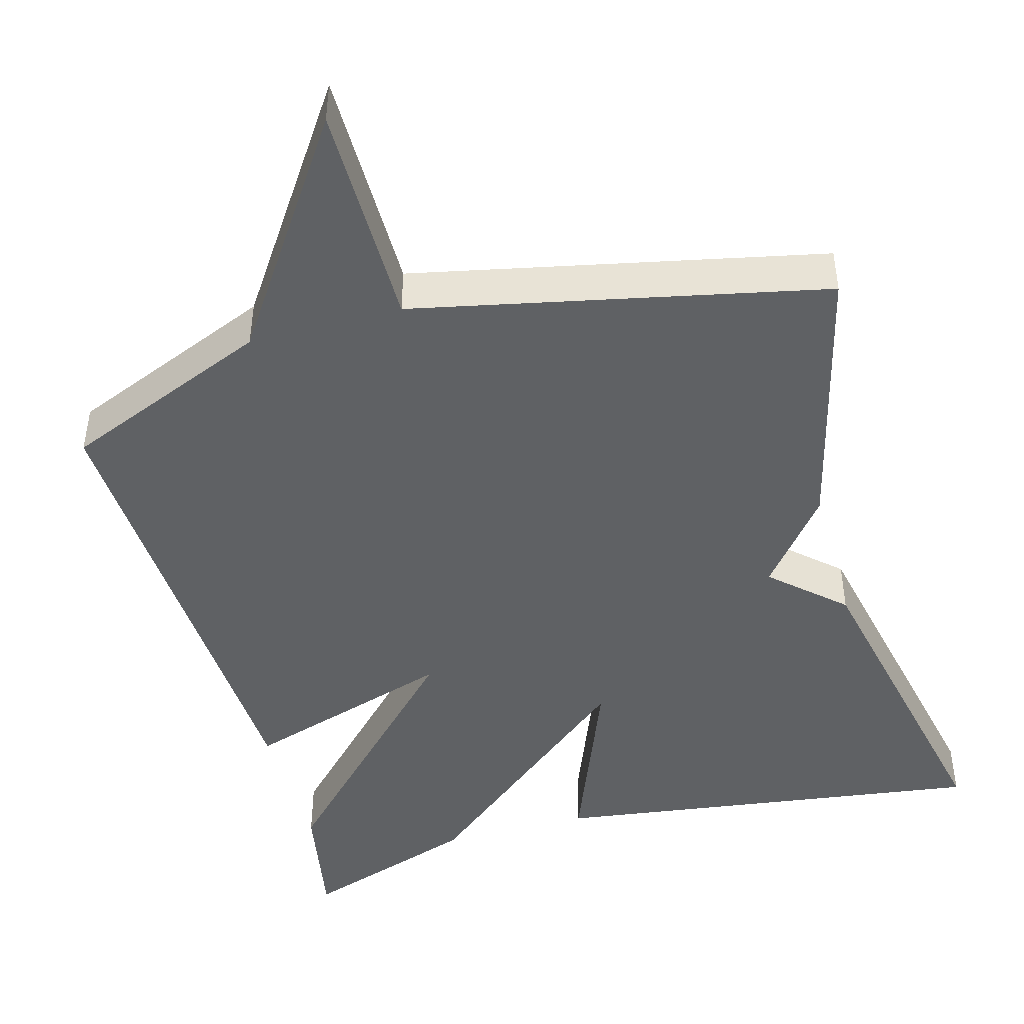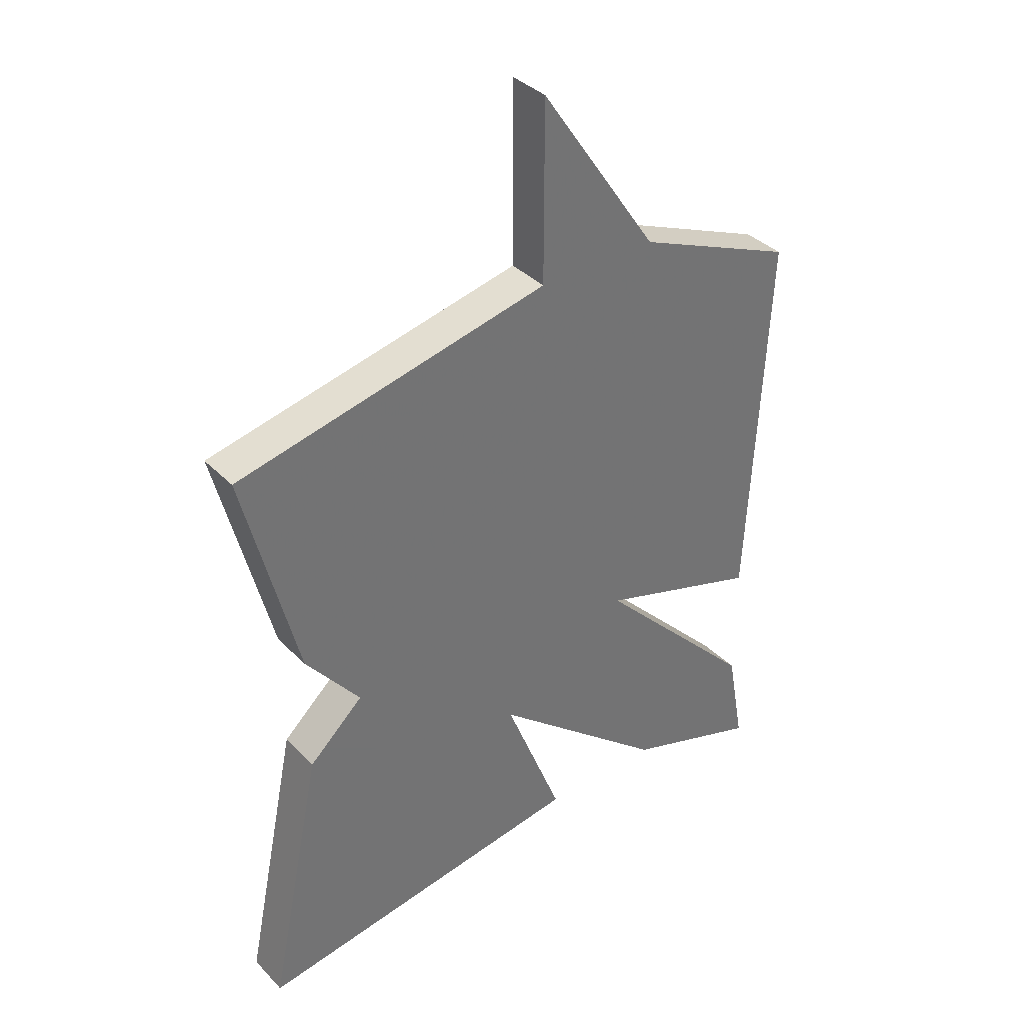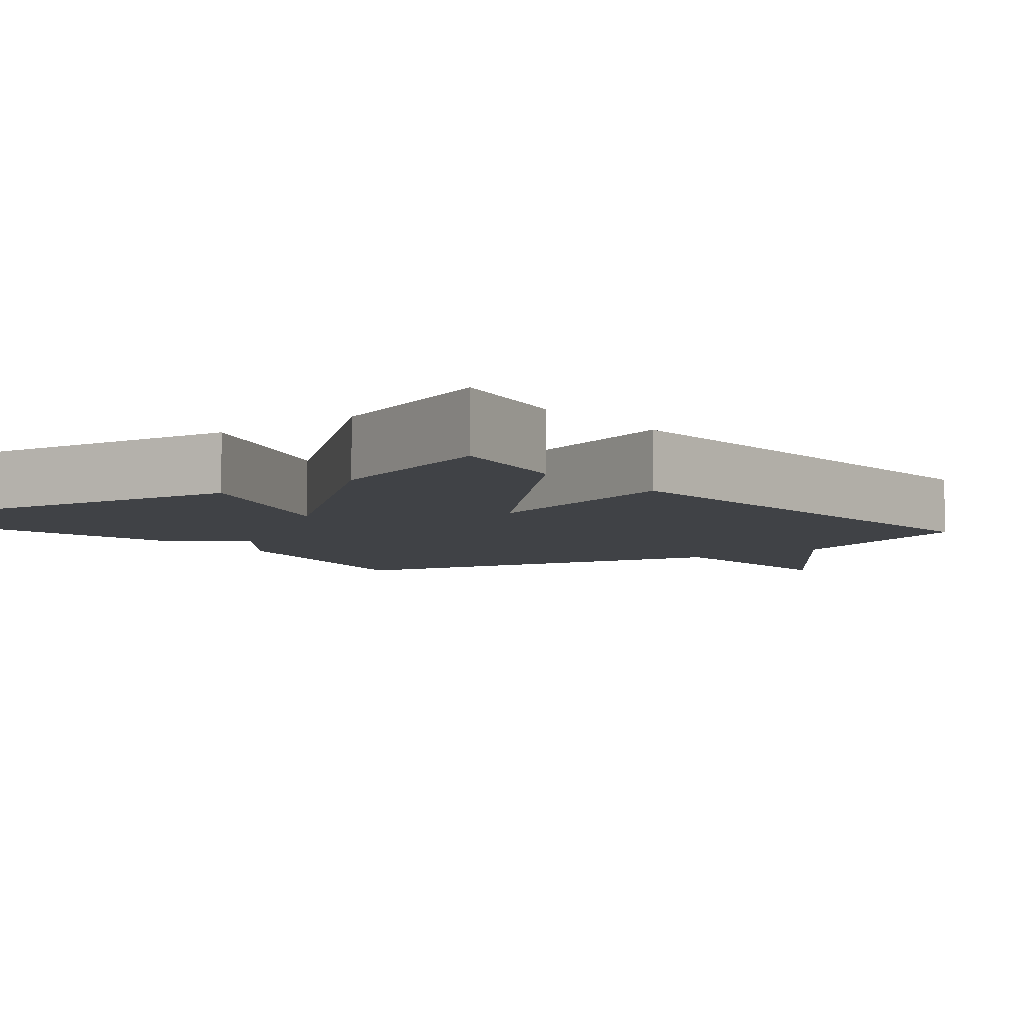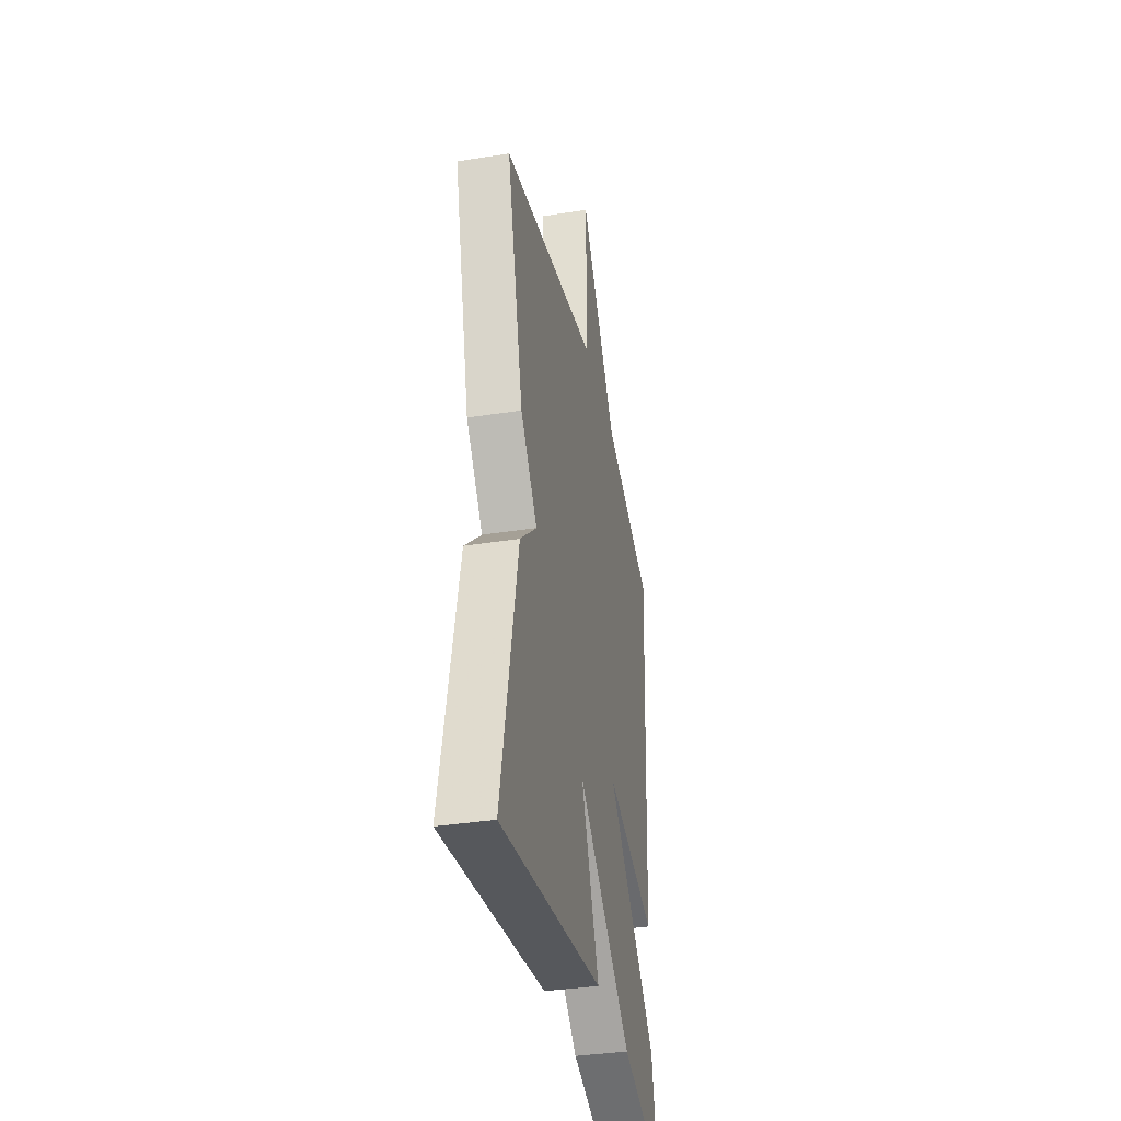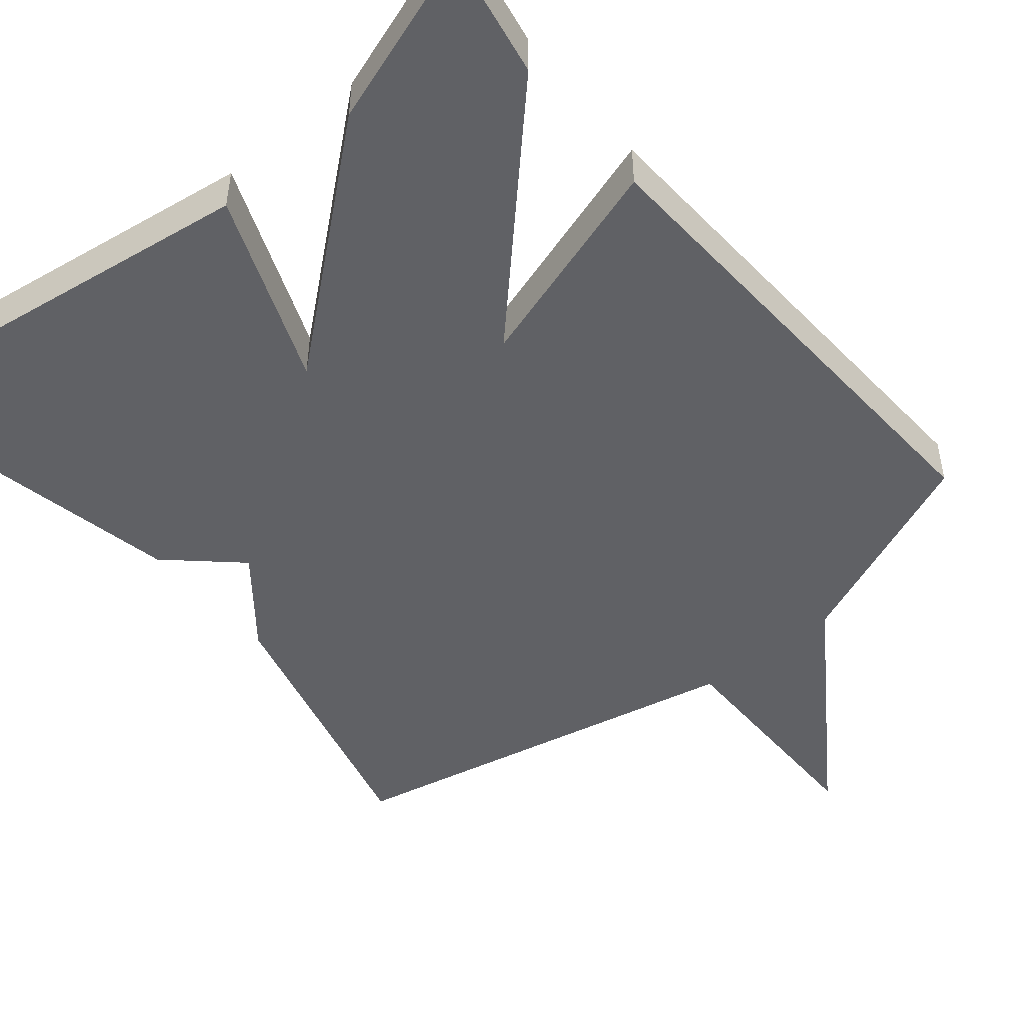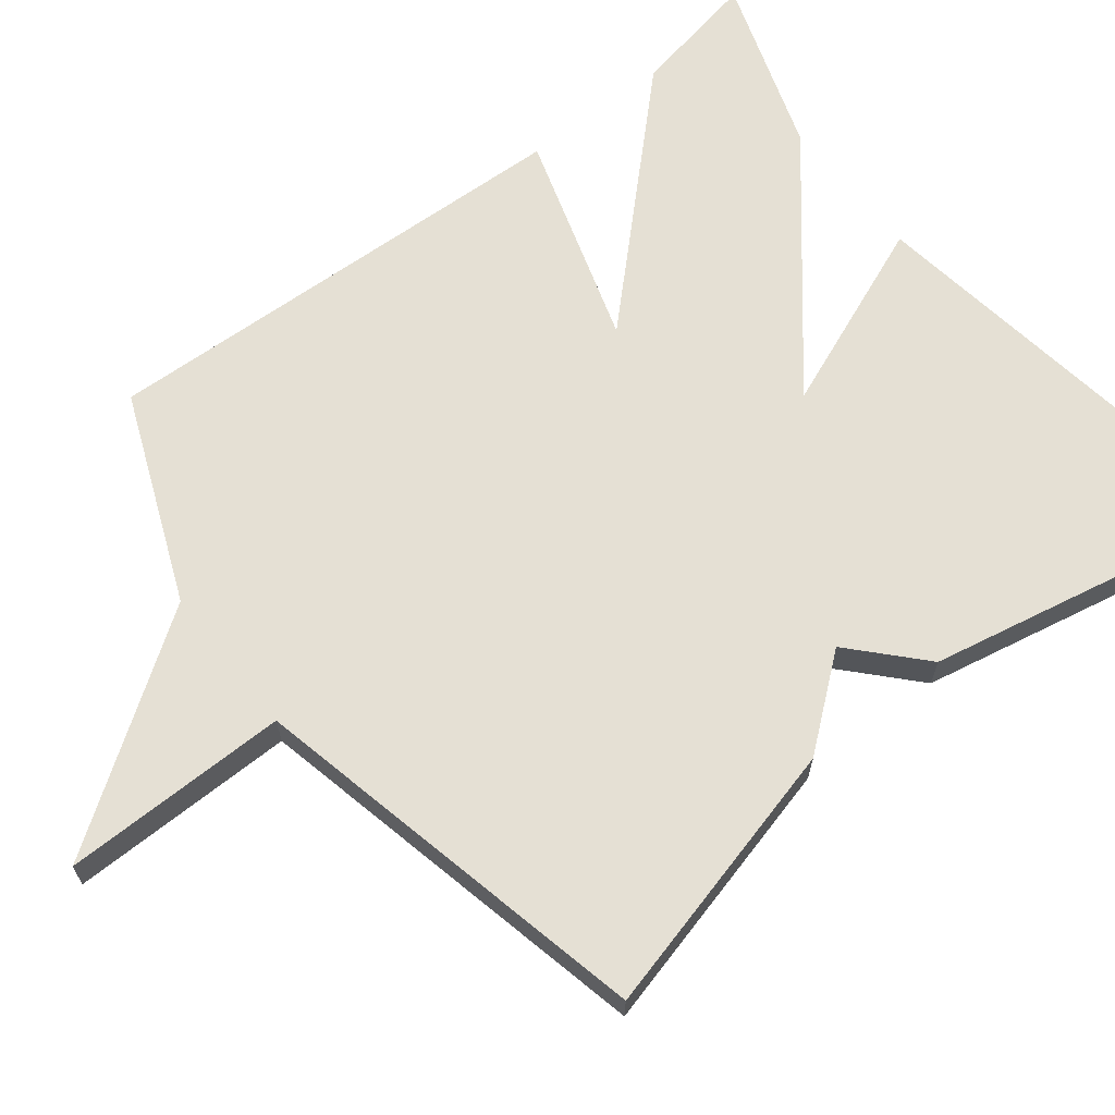
<metadata>
{"format":"obj","ext":"obj","renderer":"f3d","projection":"perspective","resolution":1024,"background":"white","views":[{"elev":-45.7,"azim":15.5,"up":"+Y"},{"elev":36.8,"azim":142.0,"up":"+Z"},{"elev":-6.1,"azim":-141.8,"up":"+Y"},{"elev":-36.2,"azim":101.7,"up":"+Z"},{"elev":-48.7,"azim":-140.4,"up":"+Y"},{"elev":65.6,"azim":51.6,"up":"+Y"}]}
</metadata>
<code>
v -0.5 0.07 -0.5
v -0.469 0.07 -0.333
v -0.192 0.07 -0.045
v -0.469 0.07 -0.133
v -0.5 0.07 0.5
v -0.229 0.07 0.613
v -0.029 0.07 0.908
v -0.029 0.07 0.613
v 0.5 0.07 0.5
v 0.409 0.07 0.138
v 0.317 0.07 0.022
v 0.409 0.07 -0.062
v 0.5 0.07 -0.5
v -0.068 0.07 -0.421
v 0.03 0.07 -0.172
v -0.268 0.07 -0.421
v -0.5 0 -0.5
v -0.469 0 -0.333
v -0.192 0 -0.045
v -0.469 0 -0.133
v -0.5 0 0.5
v -0.229 0 0.613
v -0.029 0 0.908
v -0.029 0 0.613
v 0.5 0 0.5
v 0.409 0 0.138
v 0.317 0 0.022
v 0.409 0 -0.062
v 0.5 0 -0.5
v -0.068 0 -0.421
v 0.03 0 -0.172
v -0.268 0 -0.421
f 1 2 3
f 16 1 3
f 15 16 3
f 13 14 15
f 12 13 15
f 11 12 15
f 11 15 3
f 10 11 3
f 9 10 3
f 8 9 3
f 8 3 4
f 7 8 4
f 6 7 4
f 4 5 6
f 19 18 17
f 19 17 32
f 19 32 31
f 31 30 29
f 31 29 28
f 31 28 27
f 19 31 27
f 19 27 26
f 19 26 25
f 19 25 24
f 20 19 24
f 20 24 23
f 20 23 22
f 22 21 20
f 1 17 18 2
f 2 18 19 3
f 3 19 20 4
f 4 20 21 5
f 5 21 22 6
f 6 22 23 7
f 7 23 24 8
f 8 24 25 9
f 9 25 26 10
f 10 26 27 11
f 11 27 28 12
f 12 28 29 13
f 13 29 30 14
f 14 30 31 15
f 15 31 32 16
f 16 32 17 1

</code>
